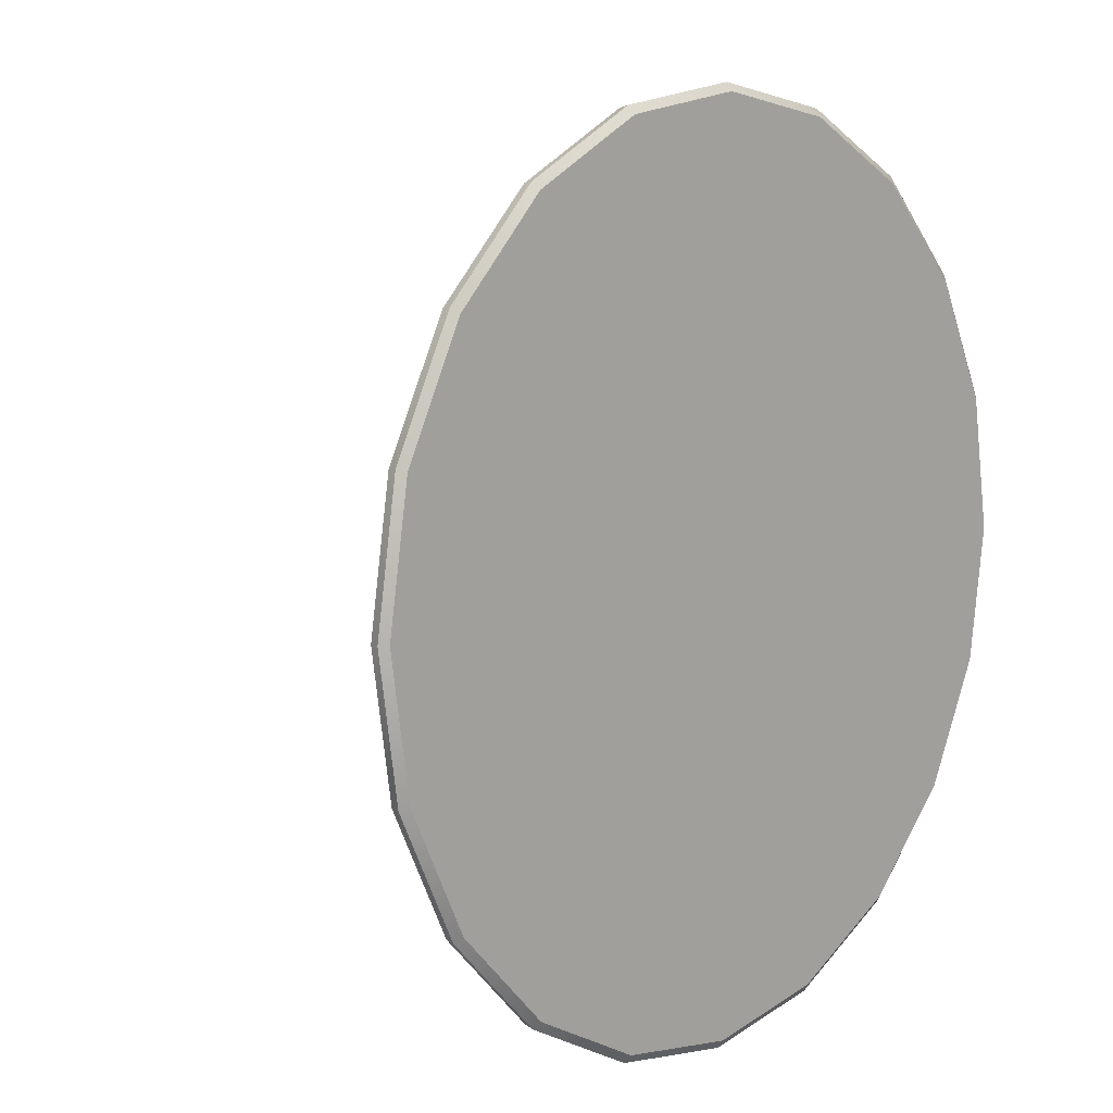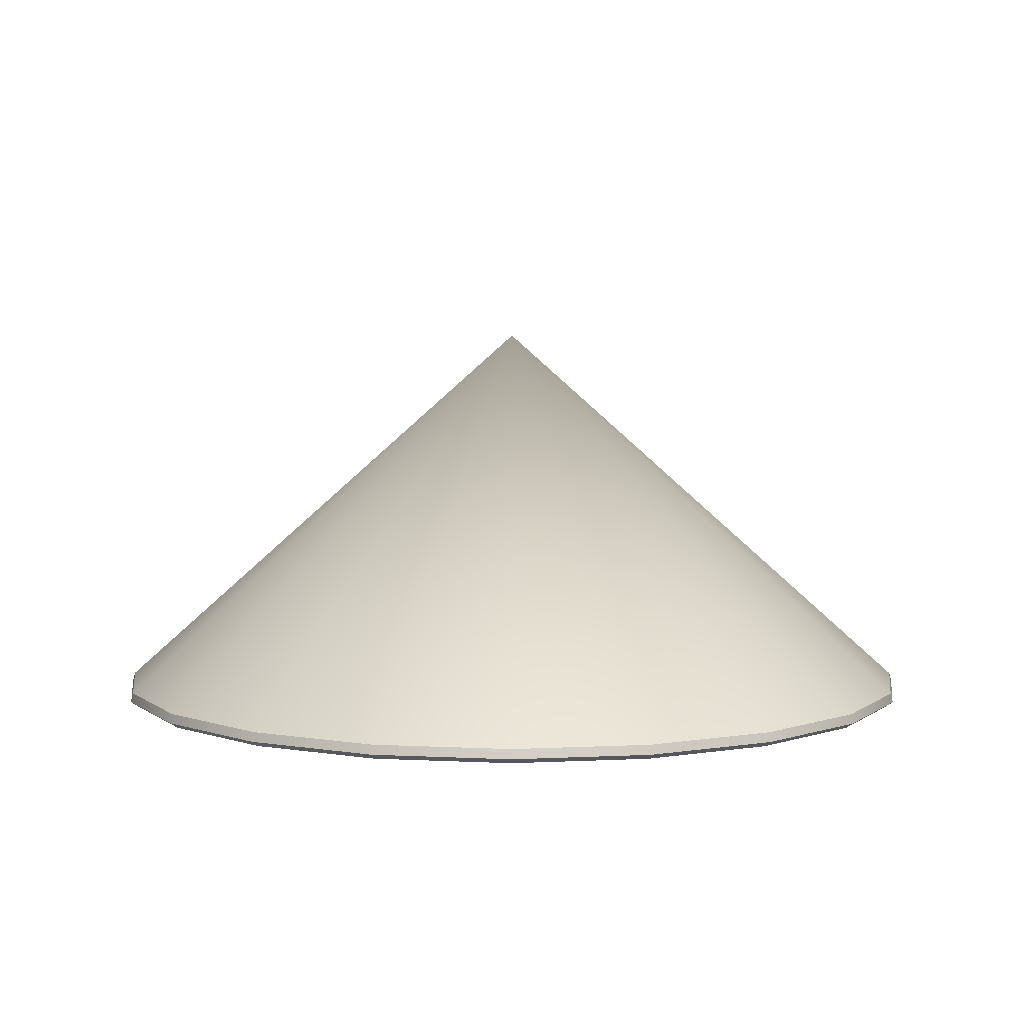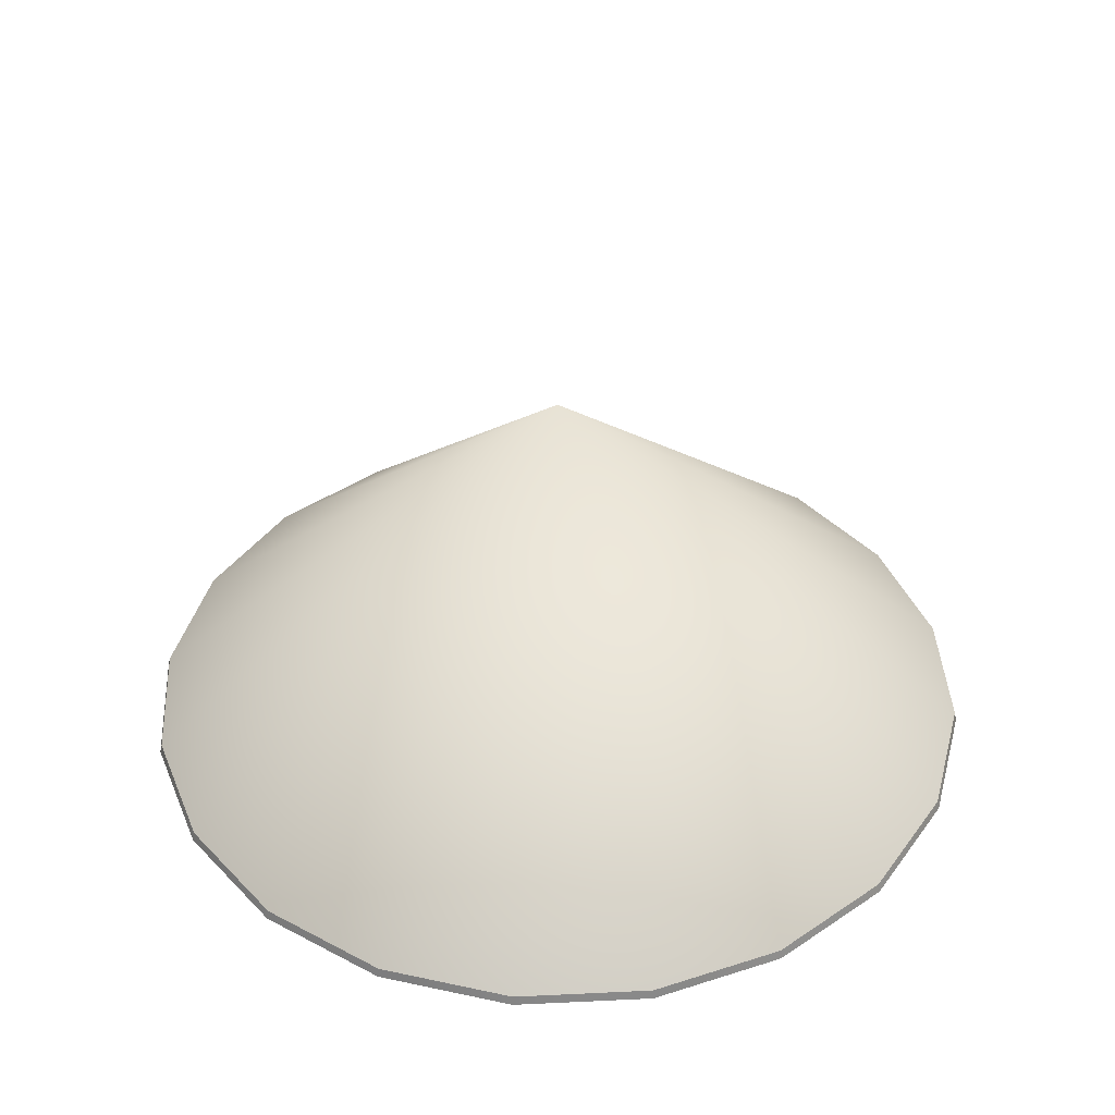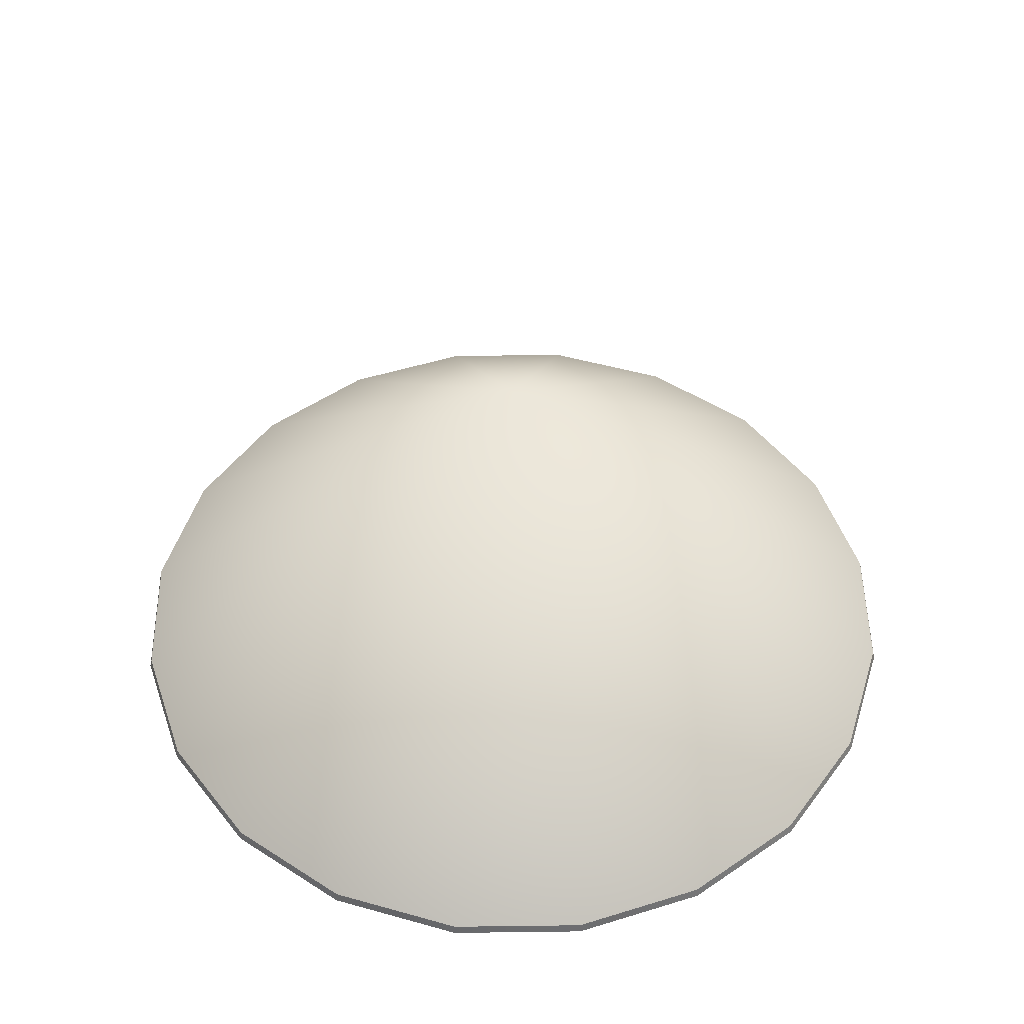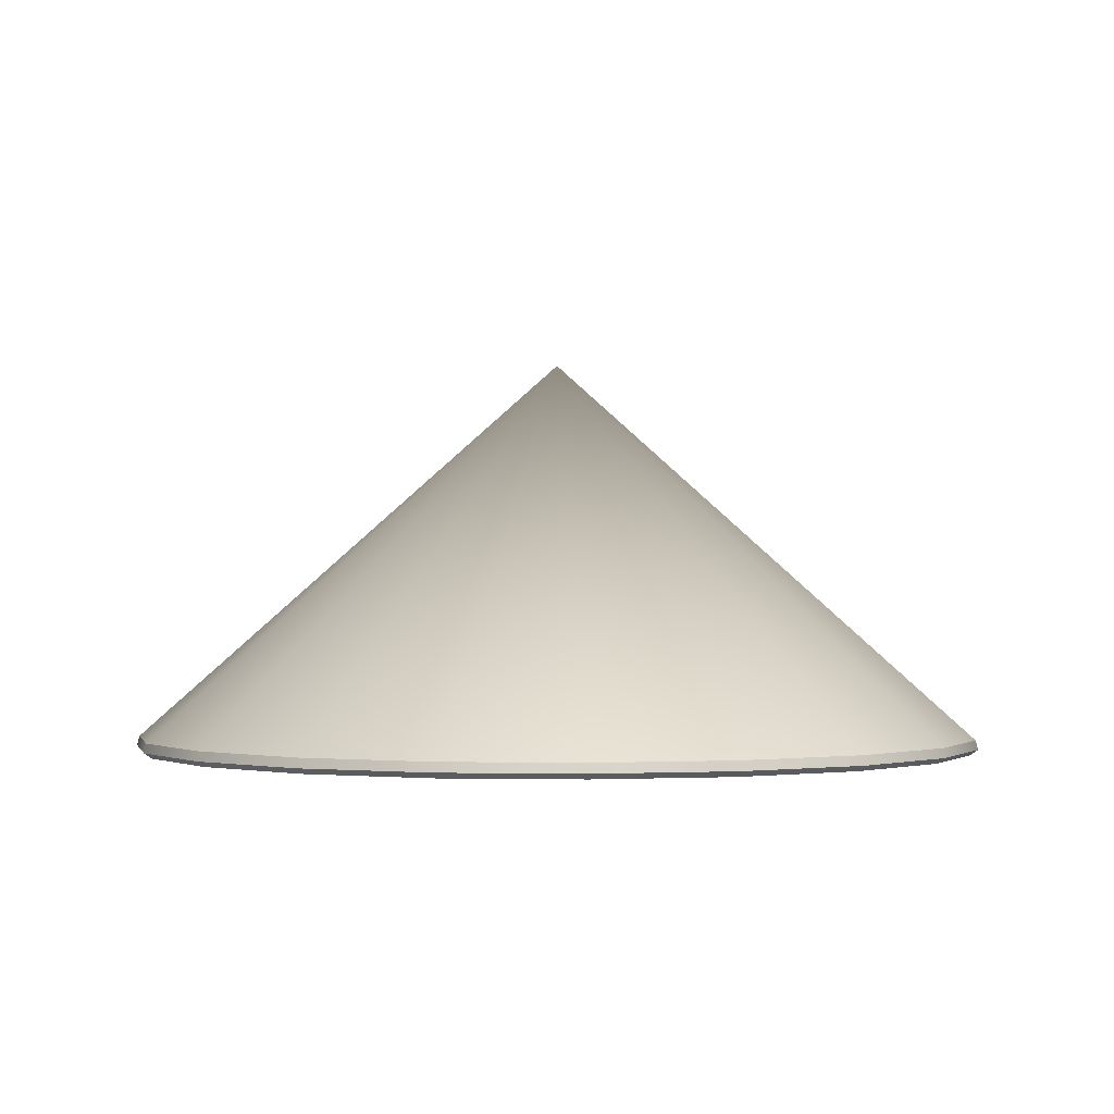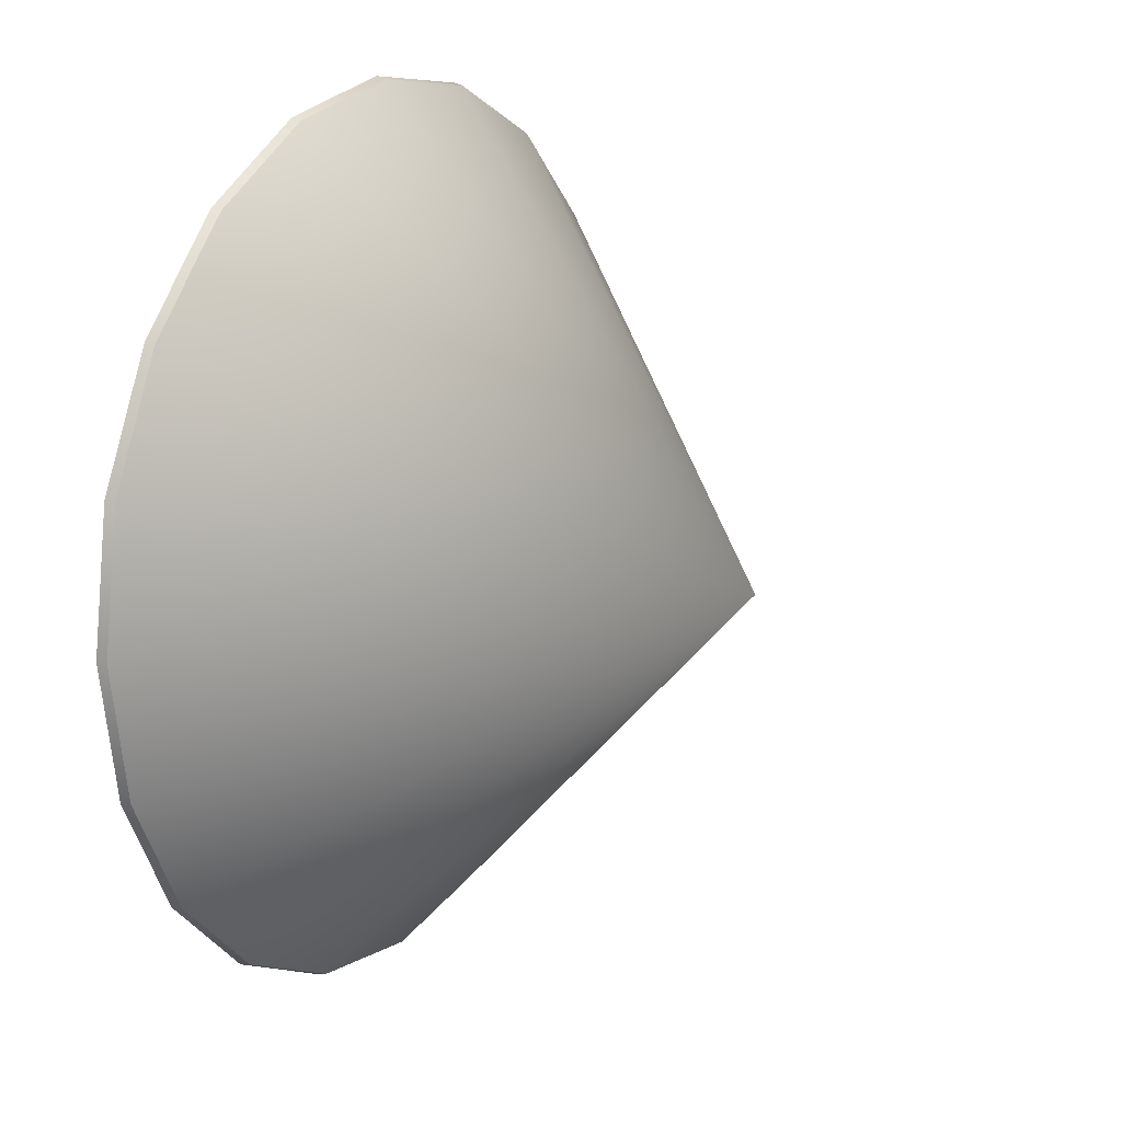
<metadata>
{"format":"obj","ext":"obj","renderer":"f3d","projection":"perspective","resolution":1024,"background":"white","views":[{"elev":8.7,"azim":-49.1,"up":"+Z"},{"elev":5.4,"azim":-125.9,"up":"+Y"},{"elev":40.9,"azim":59.7,"up":"+Y"},{"elev":50.0,"azim":-63.8,"up":"+Y"},{"elev":-1.0,"azim":86.3,"up":"+Y"},{"elev":17.5,"azim":119.9,"up":"+Z"}]}
</metadata>
<code>
g default
v 0 16.46 0
v 16.2 0.4687 -5.264
v 16.51 0.6875 -5.363
v 16.42 1.062 -5.335
v 13.78 0.4687 -10.01
v 14.04 0.6875 -10.2
v 13.97 1.062 -10.15
v 10.01 0.4687 -13.78
v 10.2 0.6875 -14.04
v 10.15 1.062 -13.97
v 5.264 0.4687 -16.2
v 5.363 0.6875 -16.51
v 5.335 1.062 -16.42
v 0 0.4687 -17.03
v 0 0.6875 -17.35
v 0 1.062 -17.27
v -5.264 0.4687 -16.2
v -5.363 0.6875 -16.51
v -5.335 1.062 -16.42
v -10.01 0.4687 -13.78
v -10.2 0.6875 -14.04
v -10.15 1.062 -13.97
v -13.78 0.4687 -10.01
v -14.04 0.6875 -10.2
v -13.97 1.062 -10.15
v -16.2 0.4687 -5.264
v -16.51 0.6875 -5.363
v -16.42 1.062 -5.335
v -17.03 0.4687 -0
v -17.35 0.6875 -0
v -17.27 1.062 0
v -16.2 0.4687 5.264
v -16.51 0.6875 5.363
v -16.42 1.062 5.335
v -13.78 0.4687 10.01
v -14.04 0.6875 10.2
v -13.97 1.062 10.15
v -10.01 0.4687 13.78
v -10.2 0.6875 14.04
v -10.15 1.062 13.97
v -5.264 0.4687 16.2
v -5.363 0.6875 16.51
v -5.335 1.062 16.42
v -1e-06 0.4687 17.03
v -1e-06 0.6875 17.35
v -1e-06 1.062 17.27
v 5.264 0.4687 16.2
v 5.363 0.6875 16.51
v 5.335 1.062 16.42
v 10.01 0.4687 13.78
v 10.2 0.6875 14.04
v 10.15 1.062 13.97
v 13.78 0.4687 10.01
v 14.04 0.6875 10.2
v 13.97 1.062 10.15
v 16.2 0.4687 5.264
v 16.51 0.6875 5.363
v 16.42 1.062 5.335
v 17.03 0.4687 -1e-06
v 17.35 0.6875 -0
v 17.27 1.062 0
g pCone1
f 2 59 56 53 50 47 44 41 38 35 32 29 26 23 20 17 14 11 8 5
f 4 7 1
f 7 10 1
f 10 13 1
f 13 16 1
f 16 19 1
f 19 22 1
f 22 25 1
f 25 28 1
f 28 31 1
f 31 34 1
f 34 37 1
f 37 40 1
f 40 43 1
f 43 46 1
f 46 49 1
f 49 52 1
f 52 55 1
f 55 58 1
f 58 61 1
f 61 4 1
f 2 3 60 59
f 3 4 61 60
f 4 3 6 7
f 3 2 5 6
f 7 6 9 10
f 6 5 8 9
f 10 9 12 13
f 9 8 11 12
f 13 12 15 16
f 12 11 14 15
f 16 15 18 19
f 15 14 17 18
f 19 18 21 22
f 18 17 20 21
f 22 21 24 25
f 21 20 23 24
f 25 24 27 28
f 24 23 26 27
f 28 27 30 31
f 27 26 29 30
f 31 30 33 34
f 30 29 32 33
f 34 33 36 37
f 33 32 35 36
f 37 36 39 40
f 36 35 38 39
f 40 39 42 43
f 39 38 41 42
f 43 42 45 46
f 42 41 44 45
f 46 45 48 49
f 45 44 47 48
f 49 48 51 52
f 48 47 50 51
f 52 51 54 55
f 51 50 53 54
f 55 54 57 58
f 54 53 56 57
f 58 57 60 61
f 57 56 59 60

</code>
